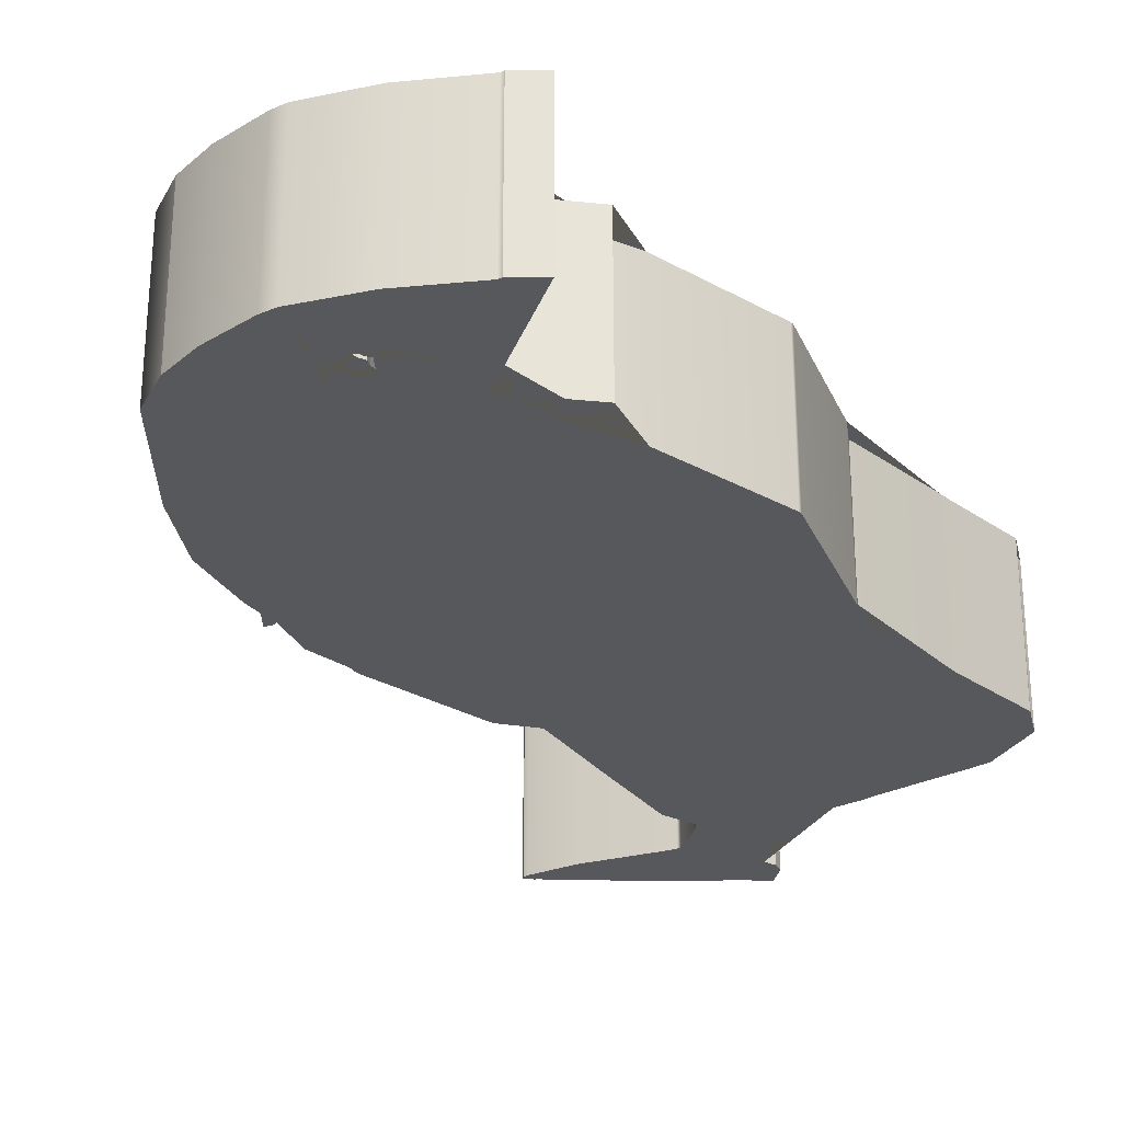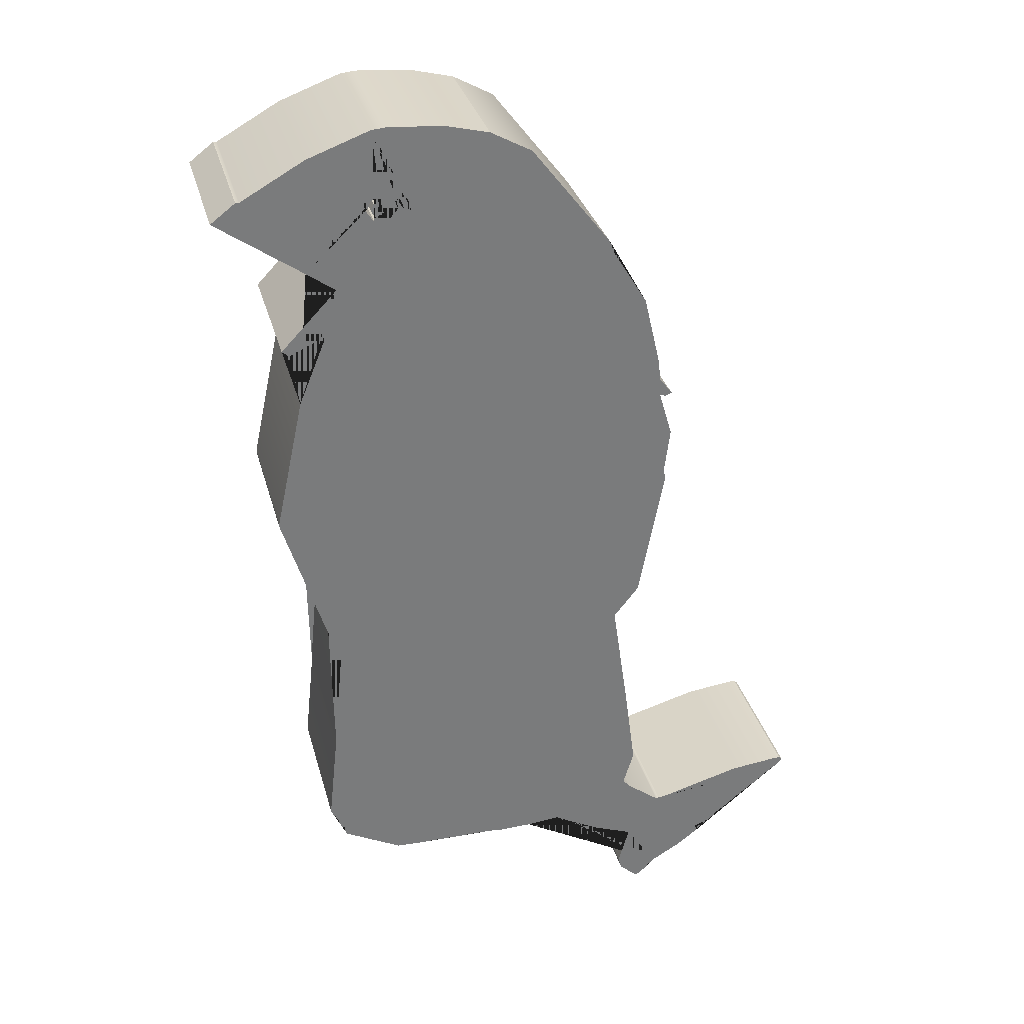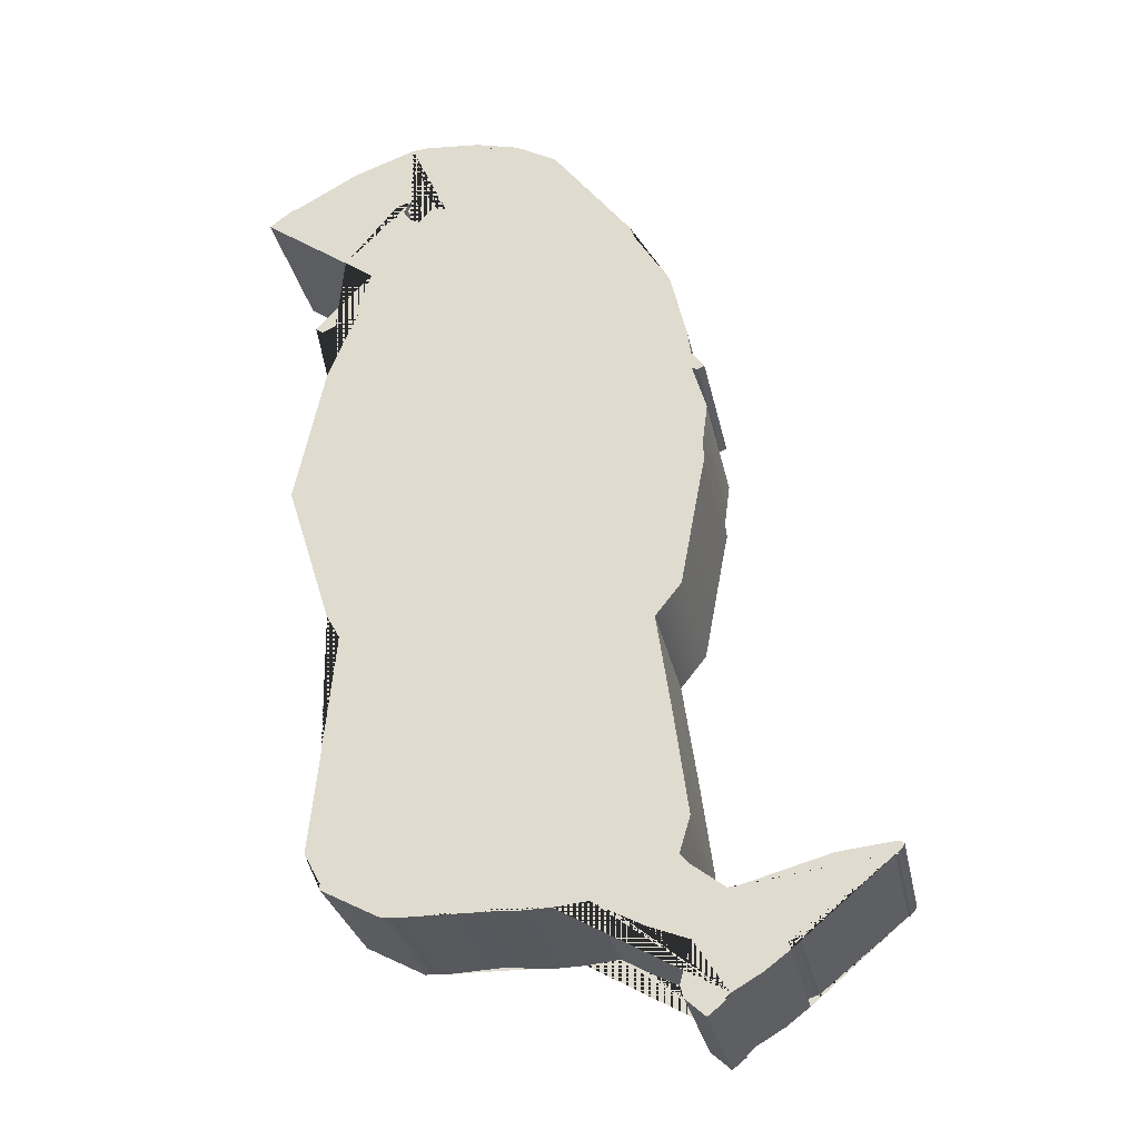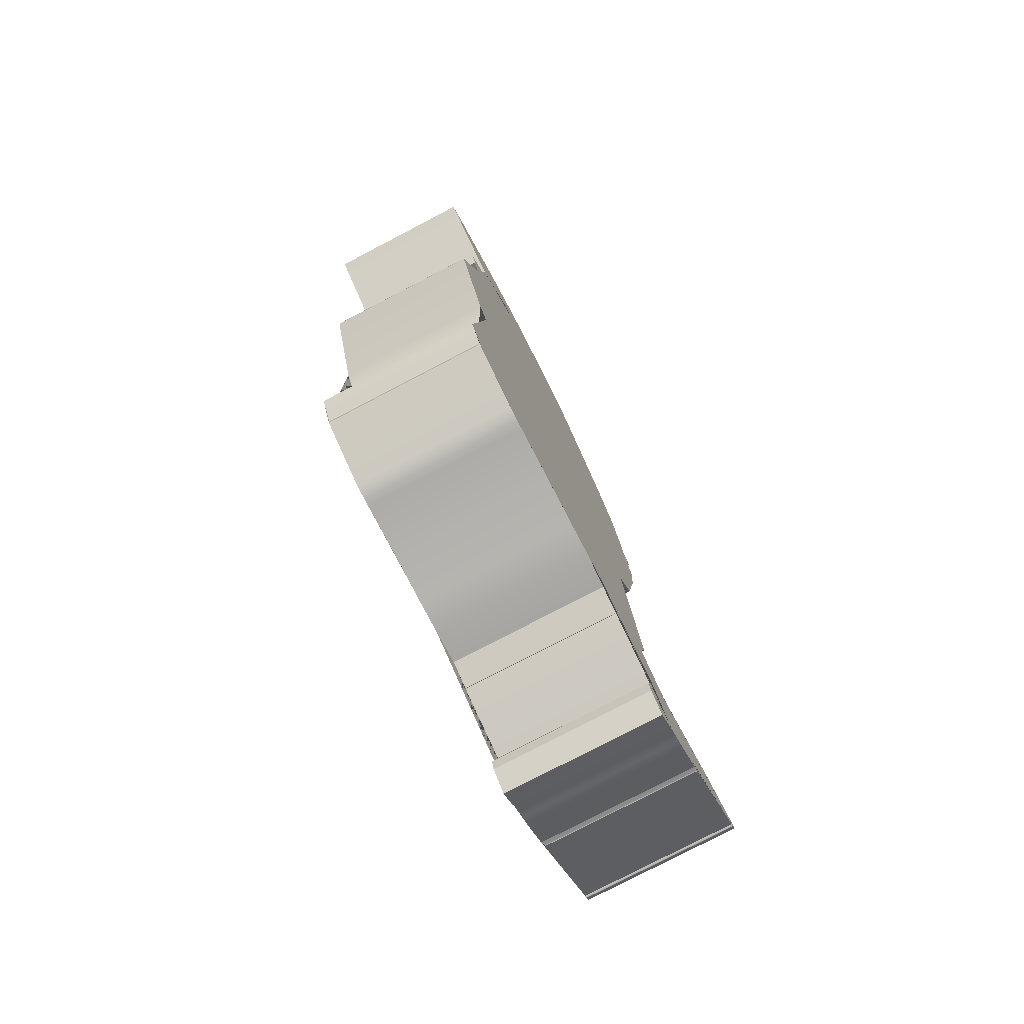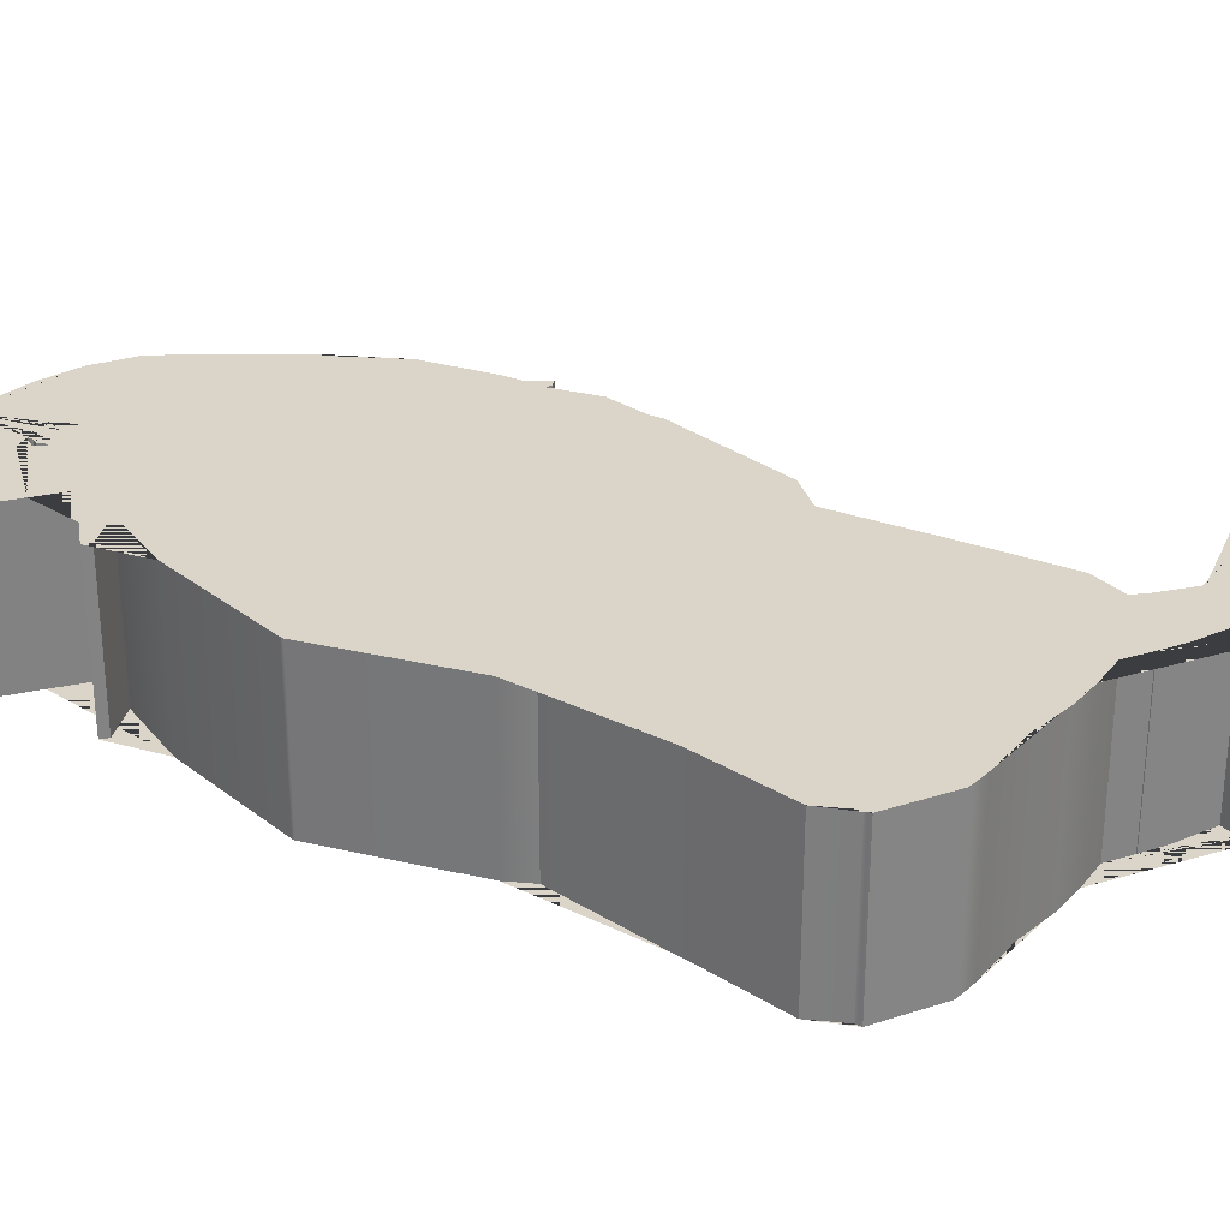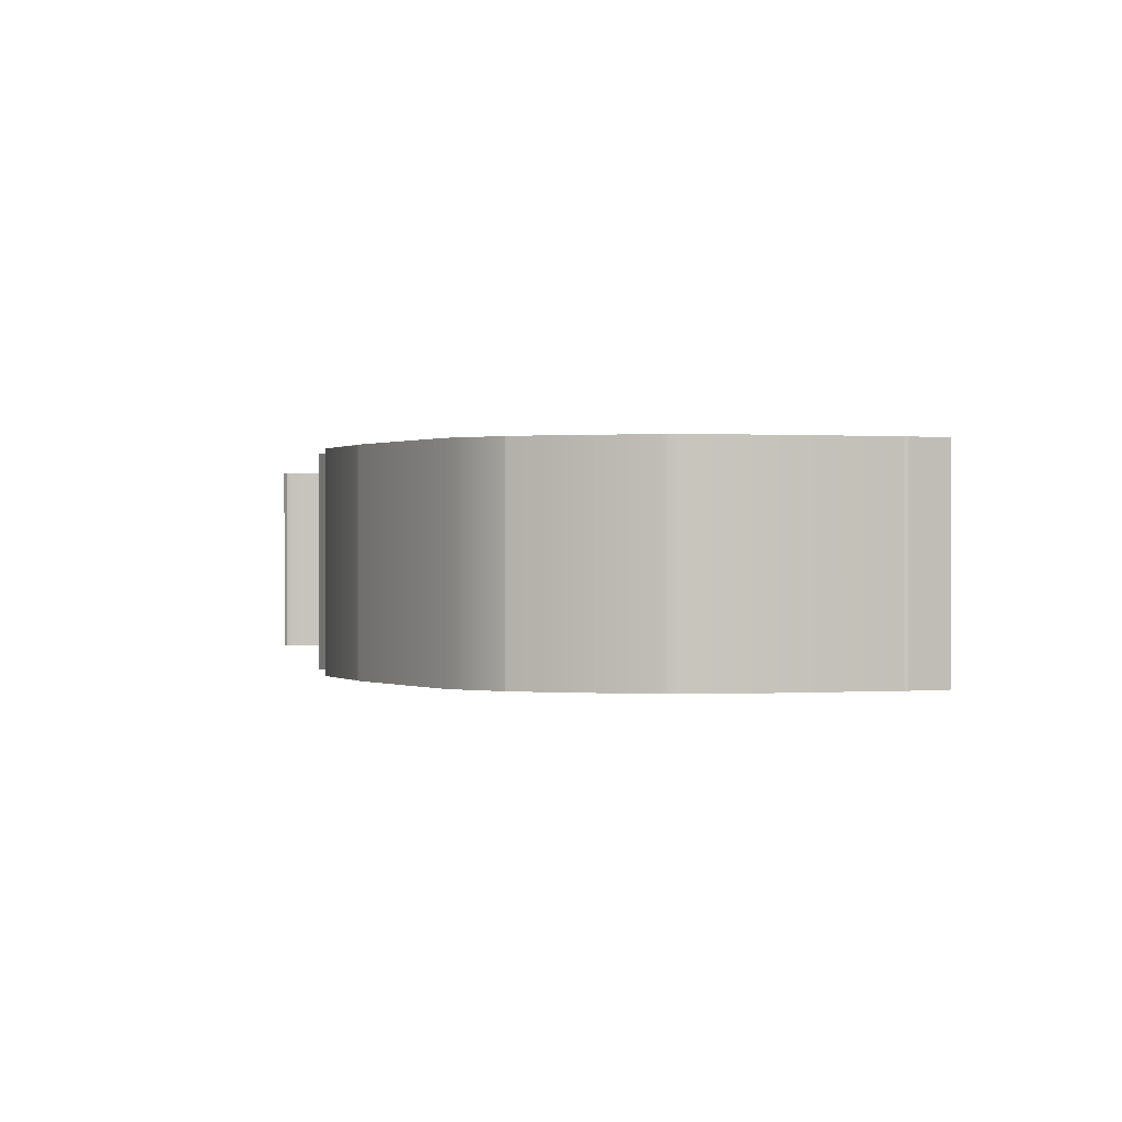
<metadata>
{"format":"obj","ext":"obj","renderer":"f3d","projection":"perspective","resolution":1024,"background":"white","views":[{"elev":-28.0,"azim":-142.4,"up":"+Z"},{"elev":31.9,"azim":-14.5,"up":"+Y"},{"elev":-29.0,"azim":11.4,"up":"+Y"},{"elev":-78.7,"azim":-62.5,"up":"+Y"},{"elev":29.2,"azim":-53.3,"up":"+Z"},{"elev":0.2,"azim":-170.9,"up":"+Z"}]}
</metadata>
<code>
g default
v 1.745 -3.685 -0.5905
v 1.745 -3.686 -0.5905
v 1.745 -3.685 -0.5905
v 3.139 -6.149 -0.5905
v 3.143 -6.152 -0.5905
v 2.759 -6.462 -0.5905
v 2.861 -6.372 -0.5905
v 3.14 -6.152 -0.5905
v 3.135 -6.152 -0.5905
v 2.828 -6.382 -0.5905
v 2.856 -6.372 -0.5905
v 2.835 -6.405 -0.5905
v 2.713 -6.489 -0.5905
v 2.537 -6.525 -0.5905
v 2.643 -6.545 -0.5905
v 2.641 -6.541 -0.5905
v 2.598 -6.58 -0.5905
v 2.562 -6.358 -0.5905
v 2.526 -6.486 -0.5905
v 2.429 -6.307 -0.5905
v 2.355 -6.268 -0.5905
v 2.354 -6.27 -0.5905
v 2.354 -6.267 -0.5905
v 2.354 -6.267 -0.5905
v 2.278 -6.224 -0.5905
v 1.507 -4.119 -0.5905
v 1.465 -5.718 -0.5905
v 1.722 -6.233 -0.5905
v 1.917 -6.225 -0.5905
v 2.066 -6.239 -0.5905
v 1.749 -6.234 -0.5905
v 1.486 -6.113 -0.5905
v 1.486 -6.122 -0.5905
v 1.434 -6.017 -0.5905
v 1.5 -5.348 -0.5905
v 1.321 -4.782 -0.5905
v 1.504 -5.316 -0.5905
v 1.547 -3.966 -0.5905
v 1.388 -4.174 -0.5905
v 1.366 -4.156 -0.5905
v 1.473 -3.531 -0.5905
v 1.269 -3.646 -0.5905
v 1.178 -3.706 -0.5905
v 1.257 -3.646 -0.5905
v 2.038 -3.501 -0.5905
v 1.725 -3.453 -0.5905
v 1.9 -3.467 -0.5905
v 2.038 -3.501 -0.5905
v 2.437 -3.938 -0.5905
v 2.611 -4.419 -0.5905
v 2.613 -4.479 -0.5905
v 2.653 -4.474 -0.5905
v 2.633 -4.483 -0.5905
v 2.534 -6.104 -0.5905
v 2.627 -4.891 -0.5905
v 2.638 -4.766 -0.5905
v 2.656 -4.626 -0.5905
v 2.643 -4.809 -0.5905
v 2.569 -5.989 -0.5905
v 2.479 -5.344 -0.5905
v 3.152 -6.115 -0.5905
v 2.678 -6.216 -0.5905
v 3.137 -6.114 -0.5905
v 3.162 -6.123 -0.5905
v 1.745 -3.685 -0.5905
v 1.745 -3.685 -0.5905
v 1.625 -3.69 -0.5905
v 1.701 -3.674 -0.5905
v 1.618 -3.697 -0.5905
v 1.663 -3.689 -0.5905
v 1.653 -3.709 -0.5905
v 1.645 -3.701 -0.5905
v 1.745 -3.686 -0.5905
v 1.704 -3.765 -0.5905
v 1.644 -3.708 -0.5905
v 1.748 -3.717 -0.5905
v 1.77 -3.725 -0.5905
v 1.772 -3.719 -0.5905
v 1.79 -3.727 -0.5905
v 1.794 -3.722 -0.5905
v 1.759 -3.685 -0.5905
v 1.755 -3.684 -0.5905
v 1.461 -5.24 -0.5905
v 2.561 -5.24 -0.5905
v 2.17 -6.235 -0.5905
v 2.17 -5.24 -0.5905
v 2.17 -6.133 -0.5905
v 2.56 -6.133 -0.5905
v 2.97 -6.133 -0.5905
v 3.157 -6.133 -0.5905
v 2.666 -6.517 -0.5905
v 2.666 -6.214 -0.5905
v 2.17 -5.686 -0.5905
v 2.528 -5.686 -0.5905
v 1.487 -6.133 -0.5905
v 1.674 -6.231 -0.5905
v 1.674 -6.133 -0.5905
v 1.467 -5.686 -0.5905
v 1.674 -5.686 -0.5905
v 1.674 -5.24 -0.5905
v 1.414 -4.346 -0.5905
v 2.602 -4.346 -0.5905
v 2.17 -4.346 -0.5905
v 2.641 -4.793 -0.5905
v 2.17 -4.793 -0.5905
v 1.321 -4.793 -0.5905
v 1.674 -4.793 -0.5905
v 1.674 -4.346 -0.5905
v 2.17 -3.573 -0.5905
v 2.423 -3.9 -0.5905
v 2.17 -3.9 -0.5905
v 2.55 -4.123 -0.5905
v 2.17 -4.123 -0.5905
v 2.418 -4.346 -0.5905
v 2.418 -4.123 -0.5905
v 2.418 -3.9 -0.5905
v 1.455 -3.9 -0.5905
v 1.674 -3.9 -0.5905
v 1.674 -3.458 -0.5905
v 1.674 -3.676 -0.5905
v 1.674 -3.752 -0.5905
v 1.681 -3.738 -0.5905
v 1.692 -3.687 -0.5905
v 1.665 -3.715 -0.5905
v 1.721 -3.713 -0.5905
v 1.693 -3.741 -0.5905
v 1.674 -3.734 -0.5905
v 1.674 -3.695 -0.5905
v 1.745 -3.685 -1.09
v 1.745 -3.686 -1.09
v 1.745 -3.685 -1.09
v 1.455 -3.9 -1.09
v 1.178 -3.706 -1.09
v 1.257 -3.646 -1.09
v 1.269 -3.646 -1.09
v 1.473 -3.531 -1.09
v 1.674 -3.458 -1.09
v 1.674 -3.676 -1.09
v 1.625 -3.69 -1.09
v 1.618 -3.697 -1.09
v 1.663 -3.689 -1.09
v 1.653 -3.709 -1.09
v 1.645 -3.701 -1.09
v 1.644 -3.708 -1.09
v 1.674 -3.752 -1.09
v 1.674 -3.9 -1.09
v 1.467 -5.686 -1.09
v 1.5 -5.348 -1.09
v 1.504 -5.316 -1.09
v 1.461 -5.24 -1.09
v 1.674 -5.24 -1.09
v 1.674 -5.686 -1.09
v 2.17 -5.686 -1.09
v 2.17 -5.24 -1.09
v 2.561 -5.24 -1.09
v 2.479 -5.344 -1.09
v 2.528 -5.686 -1.09
v 2.666 -6.517 -1.09
v 2.641 -6.541 -1.09
v 2.643 -6.545 -1.09
v 2.598 -6.58 -1.09
v 2.537 -6.525 -1.09
v 2.526 -6.486 -1.09
v 2.562 -6.358 -1.09
v 2.429 -6.307 -1.09
v 2.355 -6.268 -1.09
v 2.354 -6.27 -1.09
v 2.354 -6.267 -1.09
v 2.354 -6.267 -1.09
v 2.278 -6.224 -1.09
v 2.17 -6.235 -1.09
v 2.17 -6.133 -1.09
v 2.56 -6.133 -1.09
v 2.666 -6.214 -1.09
v 3.139 -6.149 -1.09
v 3.143 -6.152 -1.09
v 3.14 -6.152 -1.09
v 3.135 -6.152 -1.09
v 2.861 -6.372 -1.09
v 2.856 -6.372 -1.09
v 2.828 -6.382 -1.09
v 2.835 -6.405 -1.09
v 2.759 -6.462 -1.09
v 2.713 -6.489 -1.09
v 2.678 -6.216 -1.09
v 2.97 -6.133 -1.09
v 3.157 -6.133 -1.09
v 2.569 -5.989 -1.09
v 2.534 -6.104 -1.09
v 3.137 -6.114 -1.09
v 3.152 -6.115 -1.09
v 3.162 -6.123 -1.09
v 1.674 -6.231 -1.09
v 1.487 -6.133 -1.09
v 1.674 -6.133 -1.09
v 2.066 -6.239 -1.09
v 1.917 -6.225 -1.09
v 1.749 -6.234 -1.09
v 1.722 -6.233 -1.09
v 1.486 -6.122 -1.09
v 1.486 -6.113 -1.09
v 1.434 -6.017 -1.09
v 1.465 -5.718 -1.09
v 1.321 -4.793 -1.09
v 1.321 -4.782 -1.09
v 1.414 -4.346 -1.09
v 1.674 -4.346 -1.09
v 1.674 -4.793 -1.09
v 2.17 -4.346 -1.09
v 2.418 -4.346 -1.09
v 2.602 -4.346 -1.09
v 2.611 -4.419 -1.09
v 2.653 -4.474 -1.09
v 2.633 -4.483 -1.09
v 2.613 -4.479 -1.09
v 2.656 -4.626 -1.09
v 2.638 -4.766 -1.09
v 2.641 -4.793 -1.09
v 2.17 -4.793 -1.09
v 2.643 -4.809 -1.09
v 2.627 -4.891 -1.09
v 2.17 -3.573 -1.09
v 2.423 -3.9 -1.09
v 2.418 -3.9 -1.09
v 2.17 -3.9 -1.09
v 2.418 -4.123 -1.09
v 2.17 -4.123 -1.09
v 2.55 -4.123 -1.09
v 2.437 -3.938 -1.09
v 1.507 -4.119 -1.09
v 1.388 -4.174 -1.09
v 1.366 -4.156 -1.09
v 1.547 -3.966 -1.09
v 1.725 -3.453 -1.09
v 1.9 -3.467 -1.09
v 2.038 -3.501 -1.09
v 2.038 -3.501 -1.09
v 1.704 -3.765 -1.09
v 1.748 -3.717 -1.09
v 1.745 -3.686 -1.09
v 1.77 -3.725 -1.09
v 1.772 -3.719 -1.09
v 1.79 -3.727 -1.09
v 1.794 -3.722 -1.09
v 1.759 -3.685 -1.09
v 1.755 -3.684 -1.09
v 1.745 -3.685 -1.09
v 1.745 -3.685 -1.09
v 1.701 -3.674 -1.09
v 1.674 -3.734 -1.09
v 1.665 -3.715 -1.09
v 1.674 -3.695 -1.09
v 1.681 -3.738 -1.09
v 1.692 -3.687 -1.09
v 1.721 -3.713 -1.09
v 1.693 -3.741 -1.09
g planarTrimmedSurface22
f 129 130 131
f 132 133 134 135 136 137 138 139 140 141 142 143 144 145 146
f 147 148 149 150 151 152
f 153 154 155 156 157
f 158 159 160 161 162 163 164 165 166 167 168 169 170 171 172 173 174
f 175 176 177 178 179 180 181 182 183 184 158 174 185 186 187
f 172 153 157 188 189 173
f 186 190 191 192 187
f 193 194 195
f 171 196 197 198 199 193 195 172
f 194 200 201 202 203 147 152 195
f 152 153 172 195
f 151 154 153 152
f 204 205 206 207 208
f 209 210 211 212 213 214 215 216 217 218 219
f 218 220 221 155 154 219
f 150 204 208 151
f 208 219 154 151
f 207 209 219 208
f 222 223 224 225
f 226 227 225 224
f 210 209 227 226
f 228 211 210 226
f 223 229 228 226 224
f 206 230 231 232 233 132 146 207
f 146 225 227 209 207
f 137 234 235 236 237 222 225 146 145 238 239 240 241 242 243 244 245 246 247 248 249 138
f 250 251 252
f 253 250 252 254 255 256
f 1 3 2
f 117 118 121 75 72 71 70 69 67 120 119 41 42 44 43
f 98 99 100 83 37 35
f 93 94 60 84 86
f 91 92 88 87 85 25 23 24 22 21 20 18 19 14 17 15 16
f 4 90 89 62 92 91 13 6 12 10 11 7 9 8 5
f 87 88 54 59 94 93
f 89 90 64 61 63
f 96 97 95
f 85 87 97 96 28 31 29 30
f 95 97 99 98 27 34 32 33
f 99 97 87 93
f 100 99 93 86
f 106 107 108 101 36
f 103 105 104 56 57 51 53 52 50 102 114
f 104 105 86 84 55 58
f 83 100 107 106
f 107 100 86 105
f 108 107 105 103
f 109 111 116 110
f 115 116 111 113
f 114 115 113 103
f 112 115 114 102
f 110 116 115 112 49
f 101 108 118 117 38 40 39 26
f 118 108 103 113 111
f 119 120 68 66 65 82 81 80 79 78 77 73 76 74 121 118 111 109 45 48 47 46
f 127 128 124
f 122 126 125 123 128 127
f 1 2 130 129
f 2 3 131 130
f 3 1 129 131
f 117 43 133 132
f 43 44 134 133
f 44 42 135 134
f 42 41 136 135
f 41 119 137 136
f 120 67 139 138
f 67 69 140 139
f 69 70 141 140
f 70 71 142 141
f 71 72 143 142
f 72 75 144 143
f 75 121 145 144
f 98 35 148 147
f 35 37 149 148
f 37 83 150 149
f 84 60 156 155
f 60 94 157 156
f 91 16 159 158
f 16 15 160 159
f 15 17 161 160
f 17 14 162 161
f 14 19 163 162
f 19 18 164 163
f 18 20 165 164
f 20 21 166 165
f 21 22 167 166
f 22 24 168 167
f 24 23 169 168
f 23 25 170 169
f 25 85 171 170
f 88 92 174 173
f 4 5 176 175
f 5 8 177 176
f 8 9 178 177
f 9 7 179 178
f 7 11 180 179
f 11 10 181 180
f 10 12 182 181
f 12 6 183 182
f 6 13 184 183
f 13 91 158 184
f 92 62 185 174
f 62 89 186 185
f 90 4 175 187
f 94 59 188 157
f 59 54 189 188
f 54 88 173 189
f 89 63 190 186
f 63 61 191 190
f 61 64 192 191
f 64 90 187 192
f 96 95 194 193
f 85 30 196 171
f 30 29 197 196
f 29 31 198 197
f 31 28 199 198
f 28 96 193 199
f 95 33 200 194
f 33 32 201 200
f 32 34 202 201
f 34 27 203 202
f 27 98 147 203
f 106 36 205 204
f 36 101 206 205
f 102 50 212 211
f 50 52 213 212
f 52 53 214 213
f 53 51 215 214
f 51 57 216 215
f 57 56 217 216
f 56 104 218 217
f 104 58 220 218
f 58 55 221 220
f 55 84 155 221
f 83 106 204 150
f 109 110 223 222
f 112 102 211 228
f 110 49 229 223
f 49 112 228 229
f 101 26 230 206
f 26 39 231 230
f 39 40 232 231
f 40 38 233 232
f 38 117 132 233
f 119 46 234 137
f 46 47 235 234
f 47 48 236 235
f 48 45 237 236
f 45 109 222 237
f 121 74 238 145
f 74 76 239 238
f 76 73 240 239
f 73 77 241 240
f 77 78 242 241
f 78 79 243 242
f 79 80 244 243
f 80 81 245 244
f 81 82 246 245
f 82 65 247 246
f 65 66 248 247
f 66 68 249 248
f 68 120 138 249
f 127 124 251 250
f 124 128 252 251
f 122 127 250 253
f 128 123 254 252
f 123 125 255 254
f 125 126 256 255
f 126 122 253 256

</code>
